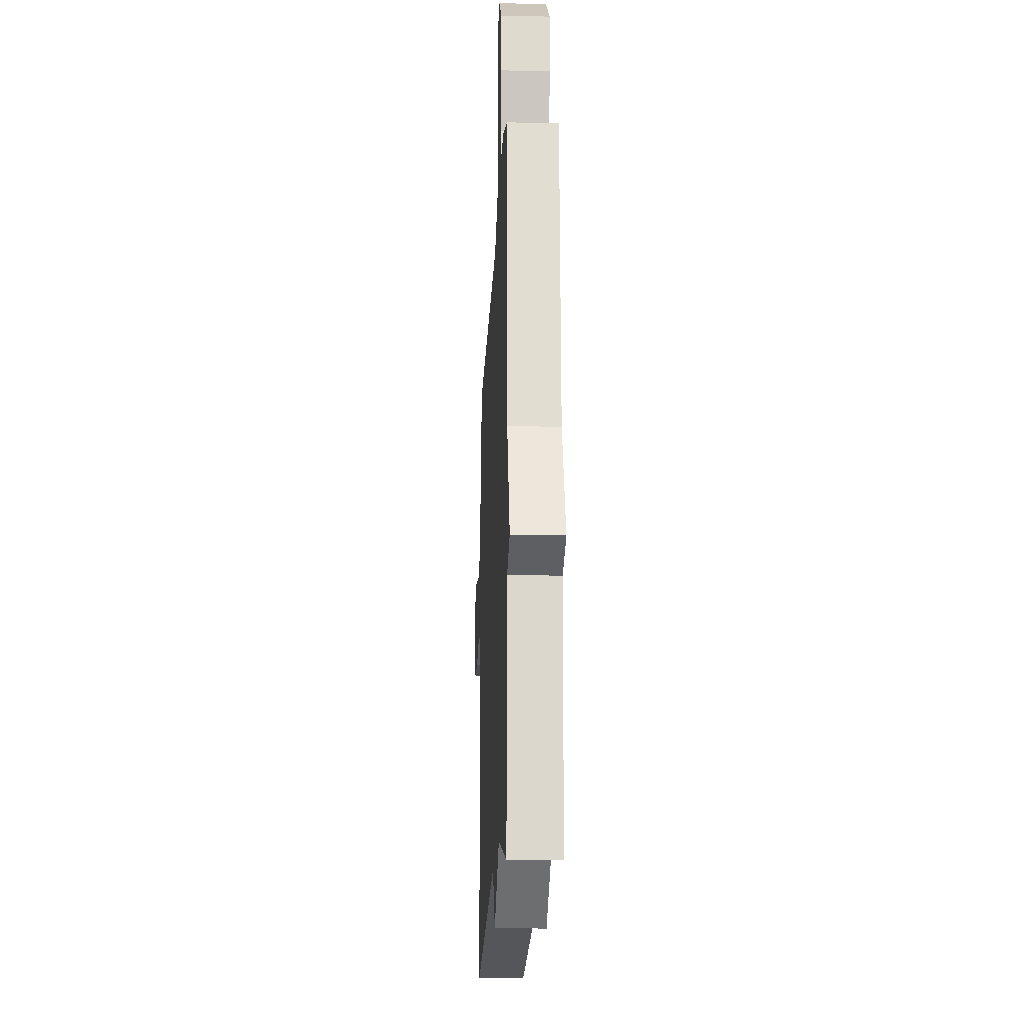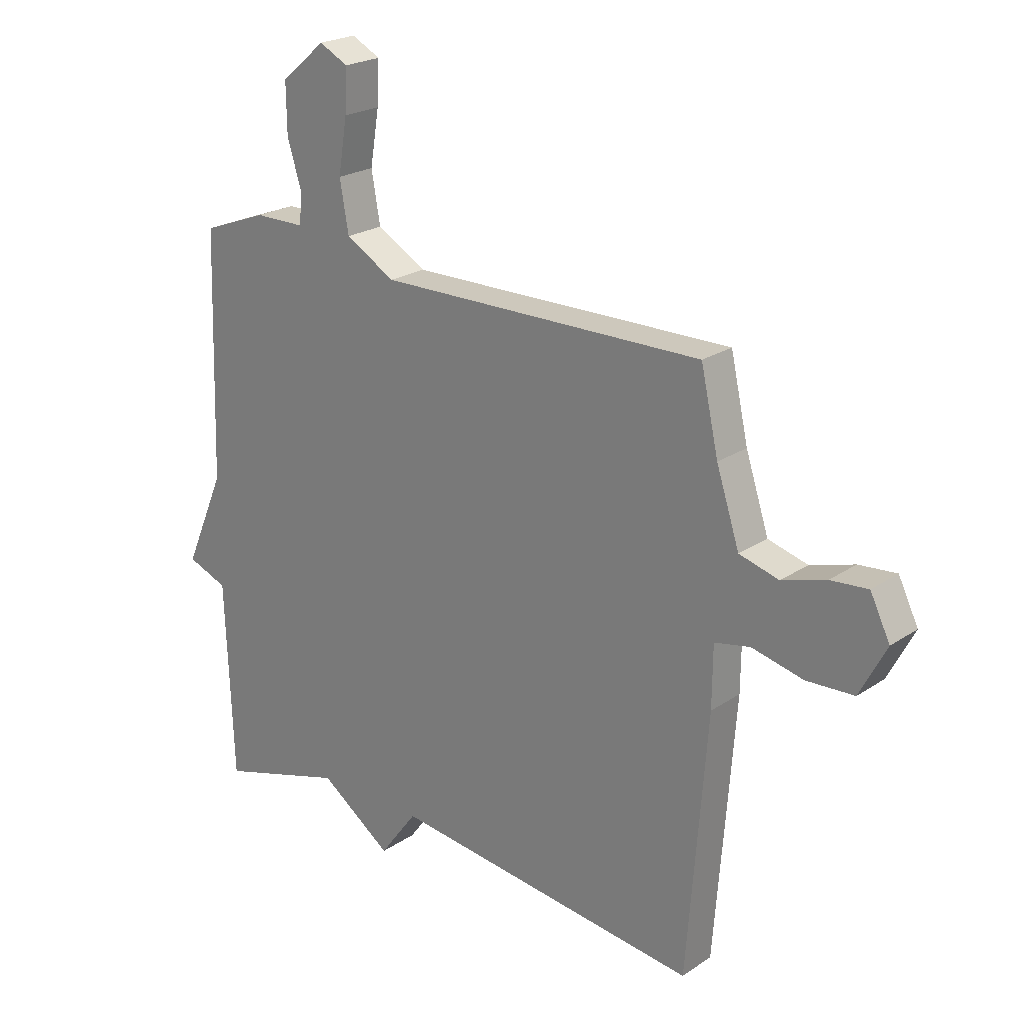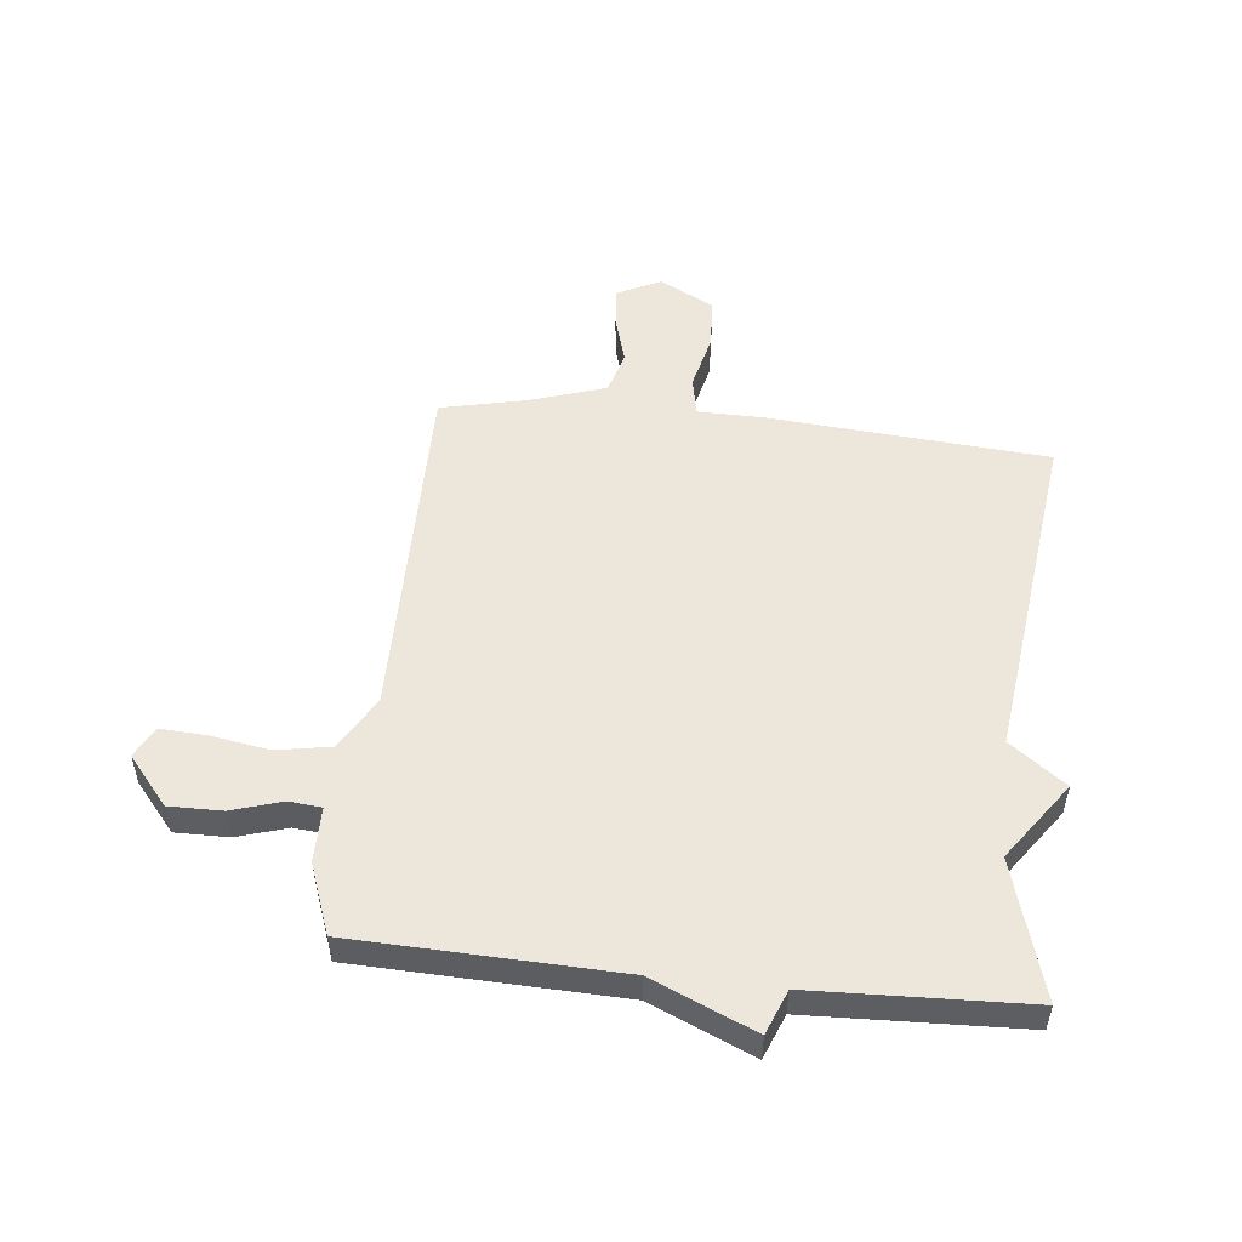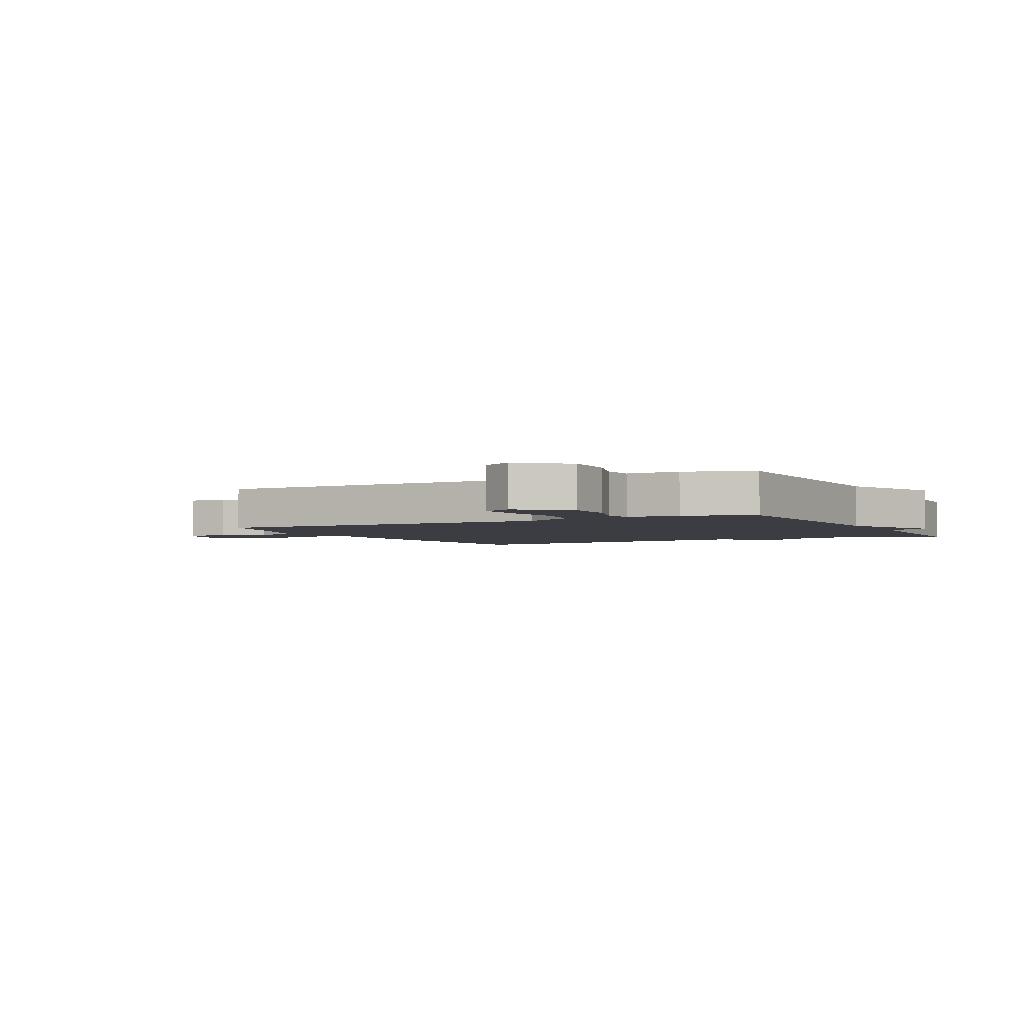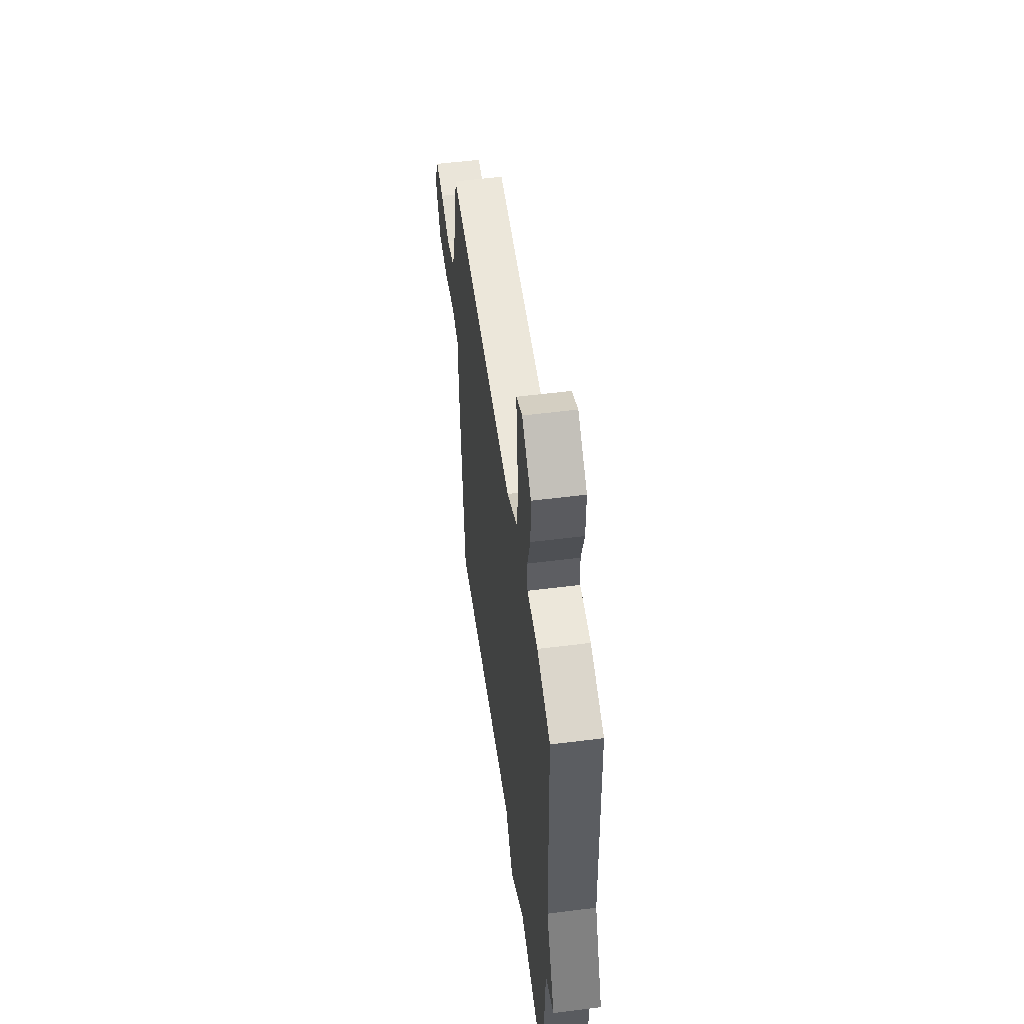
<metadata>
{"format":"obj","ext":"obj","renderer":"f3d","projection":"perspective","resolution":1024,"background":"white","views":[{"elev":-18.8,"azim":87.4,"up":"+Z"},{"elev":22.5,"azim":-138.9,"up":"+Z"},{"elev":52.2,"azim":96.2,"up":"+Y"},{"elev":-2.9,"azim":27.7,"up":"+Y"},{"elev":53.7,"azim":82.3,"up":"+Z"}]}
</metadata>
<code>
v 0.5 0.07 -0.5
v 0.268 0.07 -0.431
v 0.137 0.07 -0.524
v 0.068 0.07 -0.431
v -0.5 0.07 -0.5
v -0.536 0.07 -0.031
v -0.537 0.07 0.079
v -0.602 0.07 0.092
v -0.695 0.07 0.07
v -0.782 0.07 0.074
v -0.83 0.07 0.166
v -0.794 0.07 0.239
v -0.726 0.07 0.233
v -0.646 0.07 0.209
v -0.574 0.07 0.229
v -0.532 0.07 0.357
v -0.5 0.07 0.5
v 0.093 0.07 0.495
v 0.183 0.07 0.547
v 0.199 0.07 0.638
v 0.183 0.07 0.736
v 0.179 0.07 0.813
v 0.231 0.07 0.84
v 0.312 0.07 0.772
v 0.311 0.07 0.683
v 0.285 0.07 0.599
v 0.29 0.07 0.544
v 0.382 0.07 0.544
v 0.5 0.07 0.5
v 0.514 0.07 0.058
v 0.588 0.07 -0.113
v 0.514 0.07 -0.142
v 0.5 0 -0.5
v 0.268 0 -0.431
v 0.137 0 -0.524
v 0.068 0 -0.431
v -0.5 0 -0.5
v -0.536 0 -0.031
v -0.537 0 0.079
v -0.602 0 0.092
v -0.695 0 0.07
v -0.782 0 0.074
v -0.83 0 0.166
v -0.794 0 0.239
v -0.726 0 0.233
v -0.646 0 0.209
v -0.574 0 0.229
v -0.532 0 0.357
v -0.5 0 0.5
v 0.093 0 0.495
v 0.183 0 0.547
v 0.199 0 0.638
v 0.183 0 0.736
v 0.179 0 0.813
v 0.231 0 0.84
v 0.312 0 0.772
v 0.311 0 0.683
v 0.285 0 0.599
v 0.29 0 0.544
v 0.382 0 0.544
v 0.5 0 0.5
v 0.514 0 0.058
v 0.588 0 -0.113
v 0.514 0 -0.142
f 30 31 32
f 32 1 2
f 30 32 2
f 29 30 2
f 28 29 2
f 27 28 2
f 2 3 4
f 27 2 4
f 26 27 4
f 24 25 26
f 23 24 26
f 22 23 26
f 21 22 26
f 20 21 26
f 19 20 26 4
f 5 6 7
f 4 5 7
f 19 4 7
f 18 19 7
f 16 17 18 7
f 15 16 7 8
f 8 9 10
f 15 8 10
f 14 15 10
f 12 13 14
f 11 12 14
f 10 11 14
f 64 63 62
f 34 33 64
f 34 64 62
f 34 62 61
f 34 61 60
f 34 60 59
f 36 35 34
f 36 34 59
f 36 59 58
f 58 57 56
f 58 56 55
f 58 55 54
f 58 54 53
f 58 53 52
f 36 58 52 51
f 39 38 37
f 39 37 36
f 39 36 51
f 39 51 50
f 39 50 49 48
f 40 39 48 47
f 42 41 40
f 42 40 47
f 42 47 46
f 46 45 44
f 46 44 43
f 46 43 42
f 1 33 34 2
f 2 34 35 3
f 3 35 36 4
f 4 36 37 5
f 5 37 38 6
f 6 38 39 7
f 7 39 40 8
f 8 40 41 9
f 9 41 42 10
f 10 42 43 11
f 11 43 44 12
f 12 44 45 13
f 13 45 46 14
f 14 46 47 15
f 15 47 48 16
f 16 48 49 17
f 17 49 50 18
f 18 50 51 19
f 19 51 52 20
f 20 52 53 21
f 21 53 54 22
f 22 54 55 23
f 23 55 56 24
f 24 56 57 25
f 25 57 58 26
f 26 58 59 27
f 27 59 60 28
f 28 60 61 29
f 29 61 62 30
f 30 62 63 31
f 31 63 64 32
f 32 64 33 1

</code>
